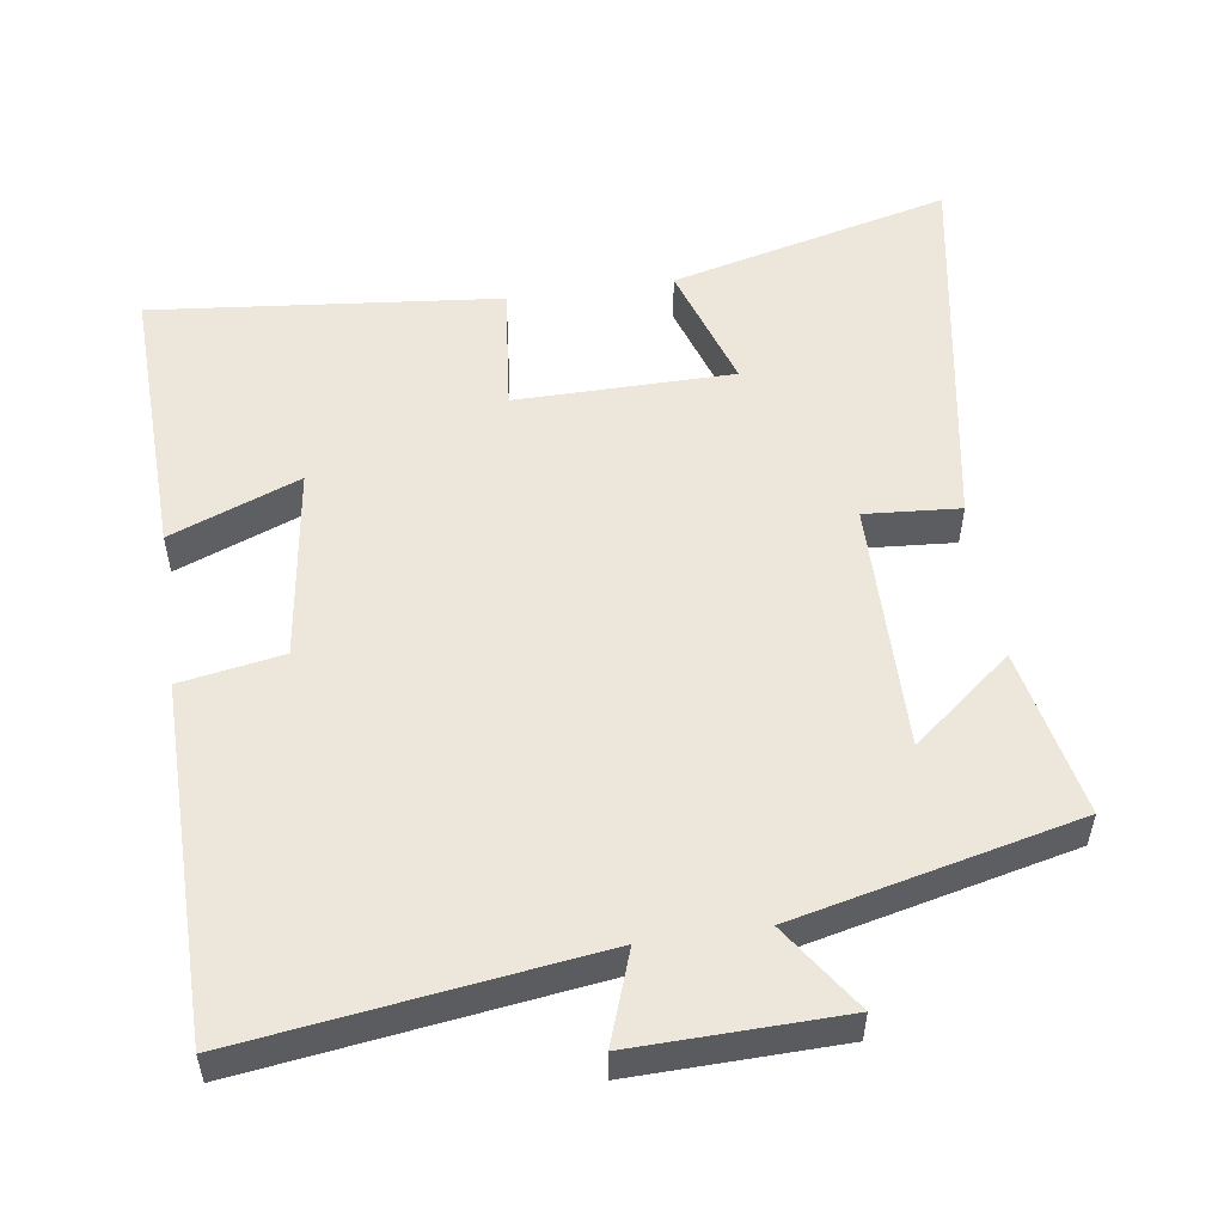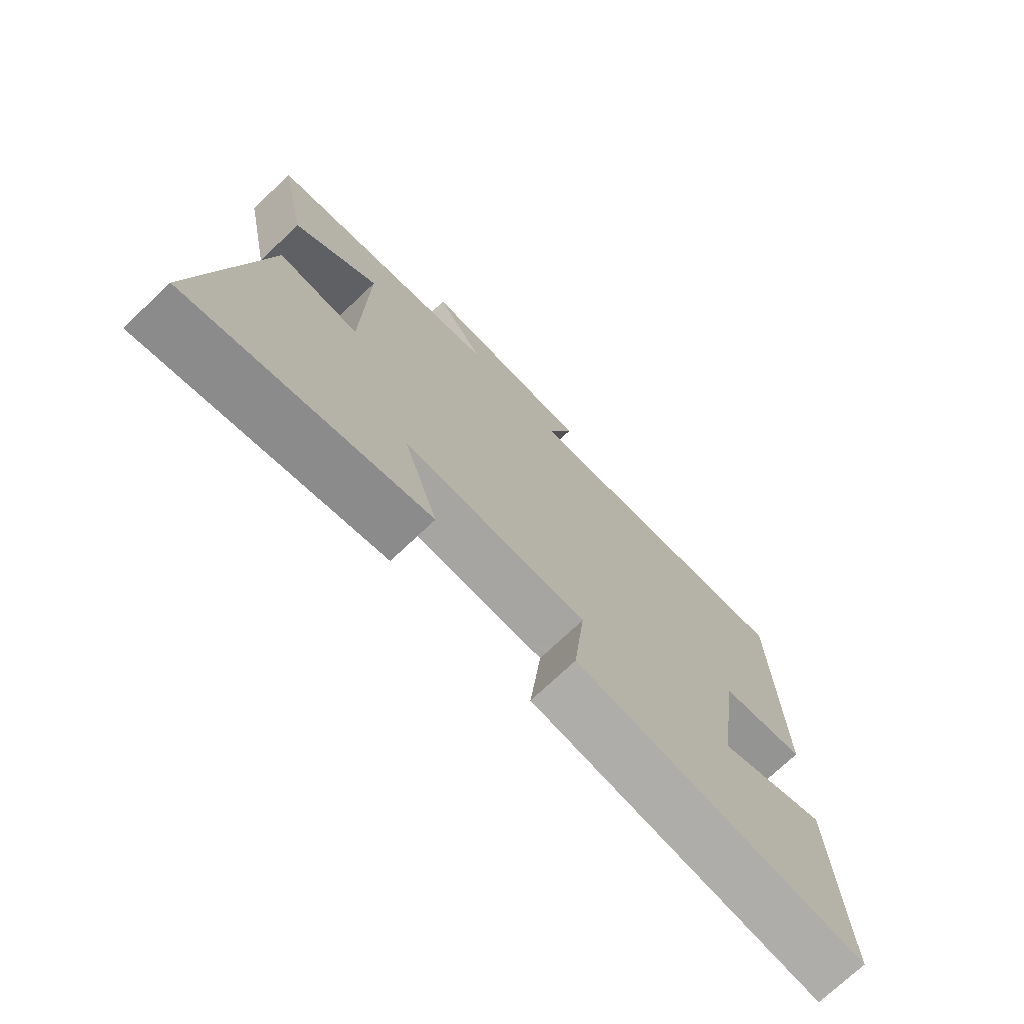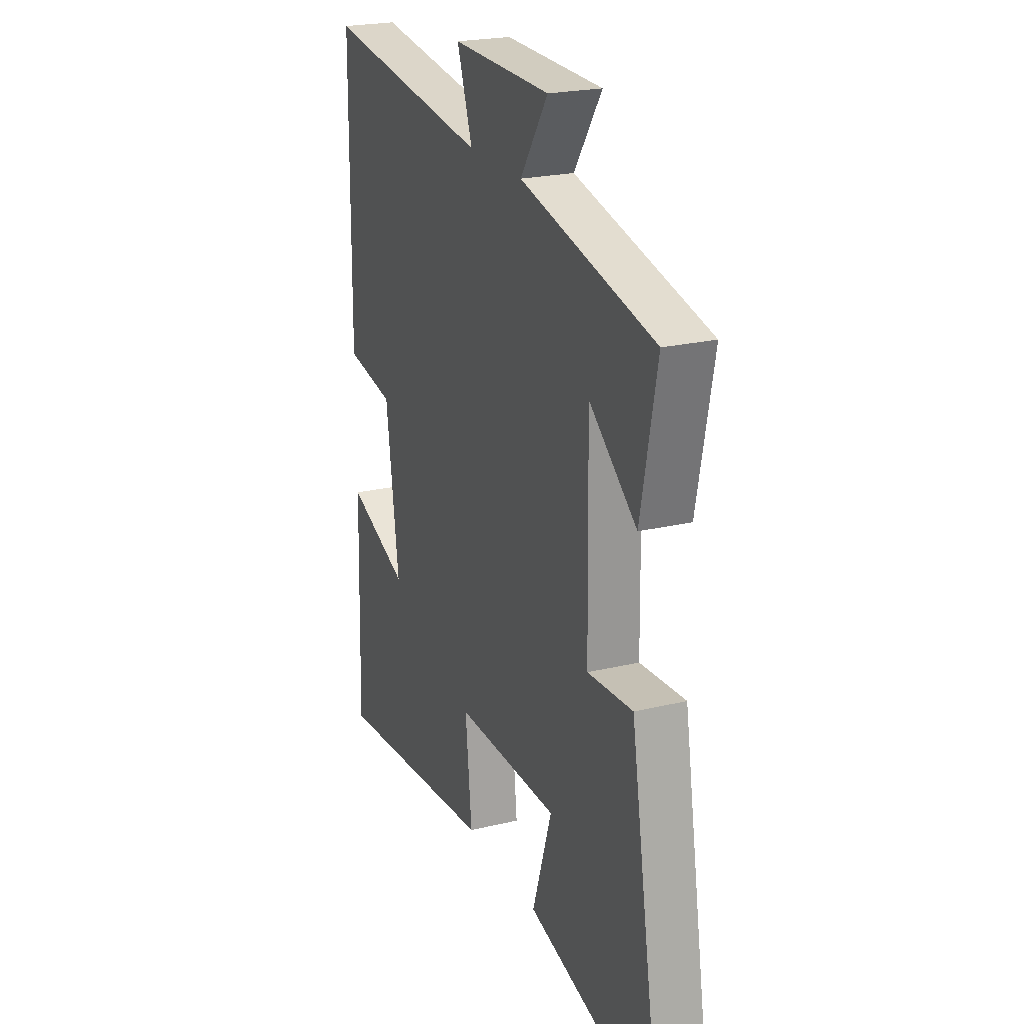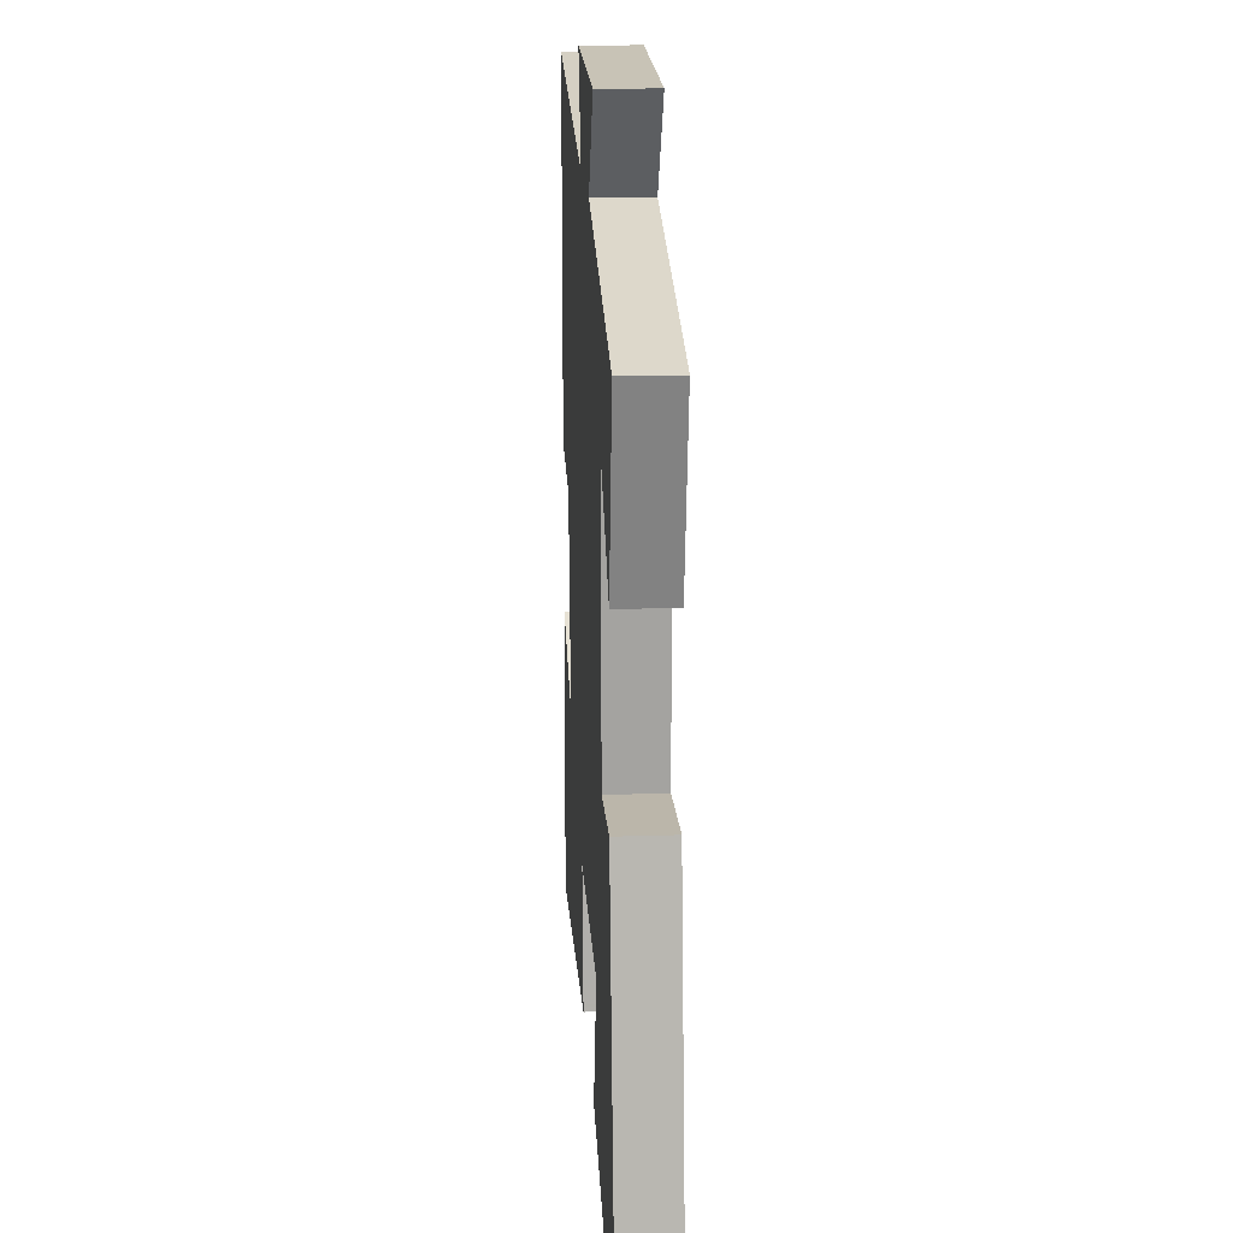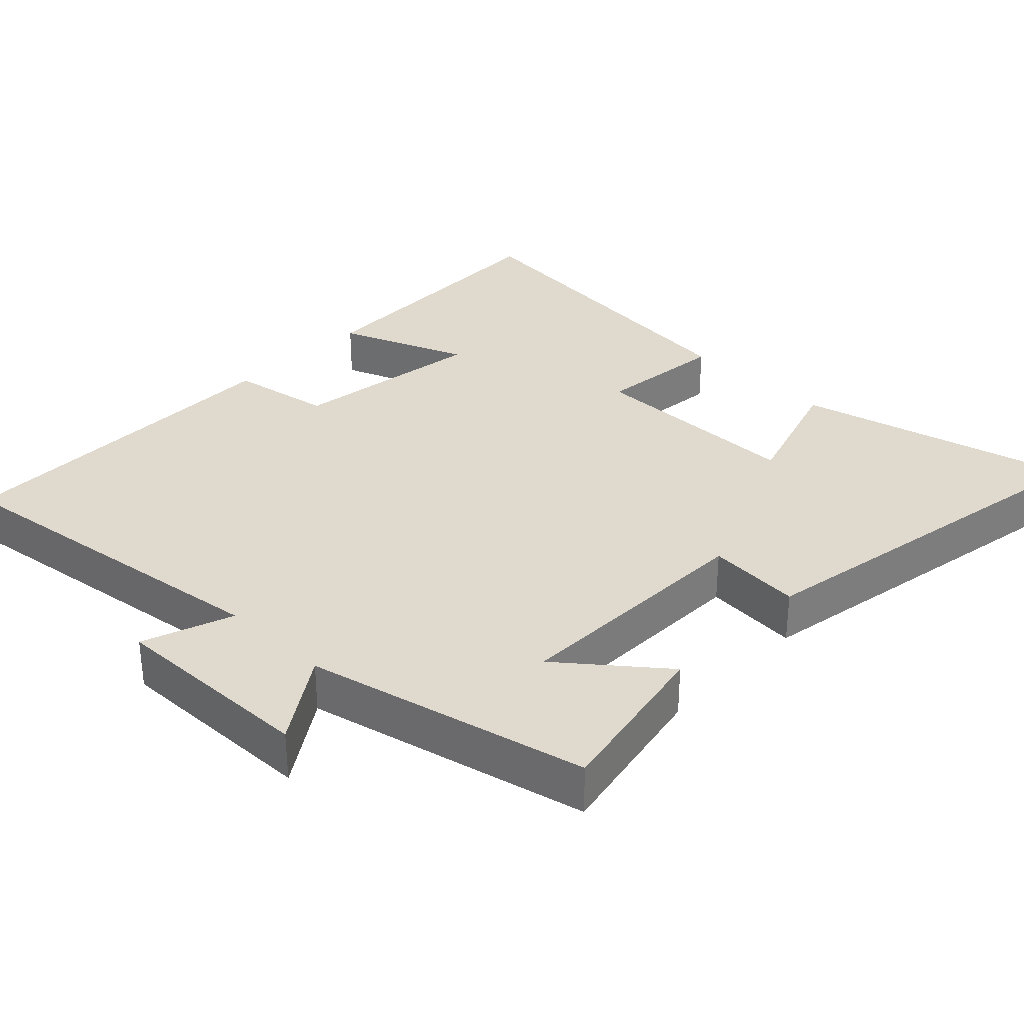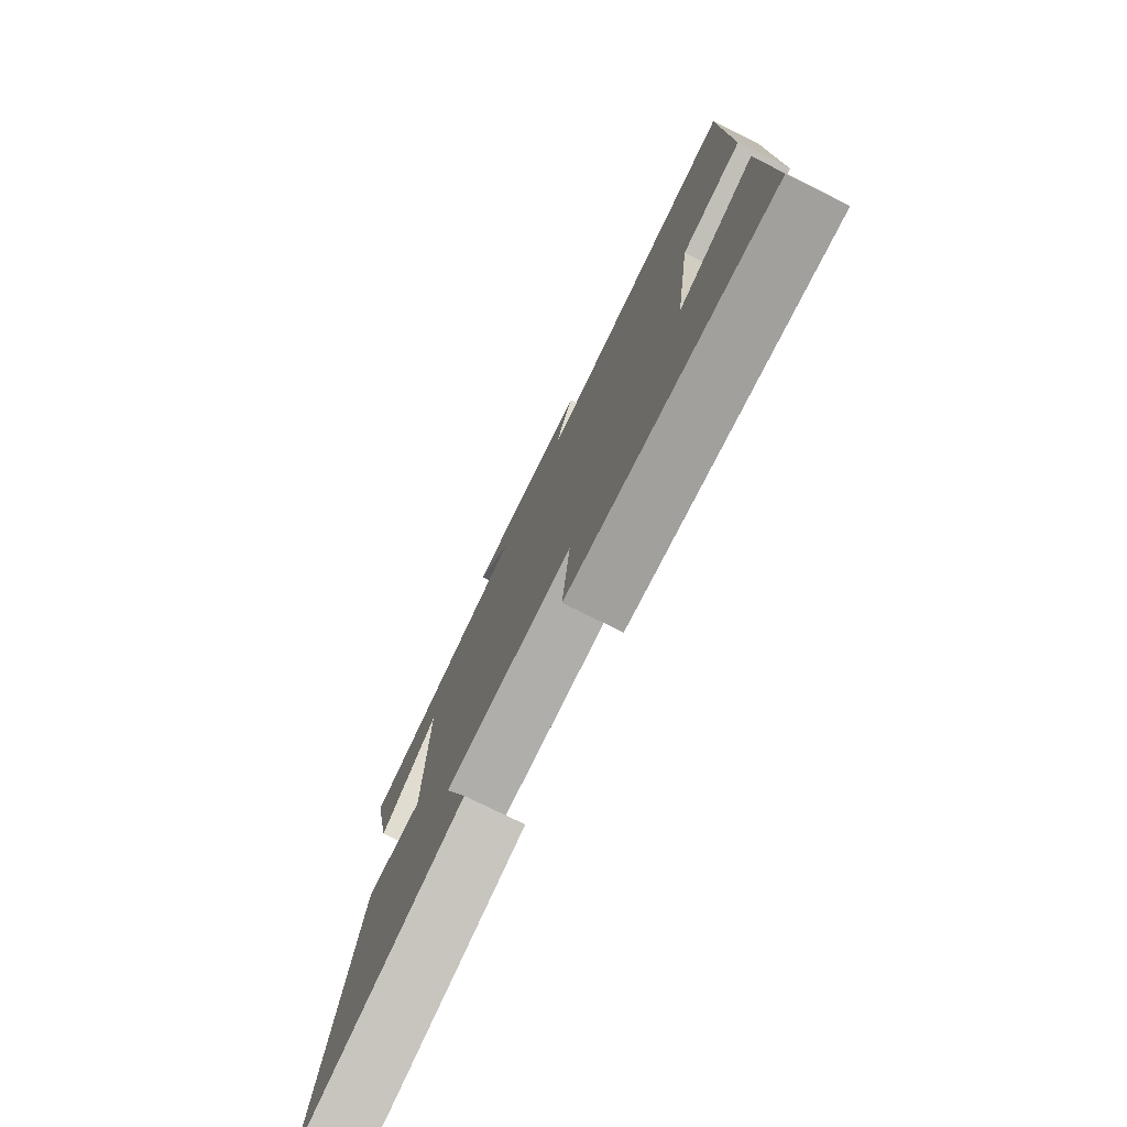
<metadata>
{"format":"obj","ext":"obj","renderer":"f3d","projection":"perspective","resolution":1024,"background":"white","views":[{"elev":53.3,"azim":-8.4,"up":"+Y"},{"elev":-73.8,"azim":133.4,"up":"+Z"},{"elev":22.7,"azim":67.6,"up":"+Z"},{"elev":18.3,"azim":86.5,"up":"+Z"},{"elev":32.6,"azim":44.1,"up":"+Y"},{"elev":-77.2,"azim":-116.2,"up":"+Z"}]}
</metadata>
<code>
v 0.547 0.07 0.409
v 0.5 0.07 0.174
v 0.361 0.07 0.286
v 0.367 0.07 -0.066
v 0.5 0.07 -0.056
v 0.593 0.07 -0.598
v 0.201 0.07 -0.5
v 0.258 0.07 -0.321
v -0.046 0.07 -0.319
v -0.027 0.07 -0.5
v -0.512 0.07 -0.55
v -0.5 0.07 -0.156
v -0.319 0.07 -0.227
v -0.357 0.07 0.045
v -0.5 0.07 0.07
v -0.496 0.07 0.565
v -0.009 0.07 0.5
v -0.054 0.07 0.627
v 0.234 0.07 0.621
v 0.153 0.07 0.5
v 0.547 0 0.409
v 0.5 0 0.174
v 0.361 0 0.286
v 0.367 0 -0.066
v 0.5 0 -0.056
v 0.593 0 -0.598
v 0.201 0 -0.5
v 0.258 0 -0.321
v -0.046 0 -0.319
v -0.027 0 -0.5
v -0.512 0 -0.55
v -0.5 0 -0.156
v -0.319 0 -0.227
v -0.357 0 0.045
v -0.5 0 0.07
v -0.496 0 0.565
v -0.009 0 0.5
v -0.054 0 0.627
v 0.234 0 0.621
v 0.153 0 0.5
f 17 18 19 20
f 17 20 1
f 14 15 16 17
f 13 14 17
f 10 11 12 13
f 9 10 13
f 8 9 13 17
f 5 6 7 8
f 4 5 8
f 3 4 8 17
f 1 2 3
f 1 3 17
f 40 39 38 37
f 21 40 37
f 37 36 35 34
f 37 34 33
f 33 32 31 30
f 33 30 29
f 37 33 29 28
f 28 27 26 25
f 28 25 24
f 37 28 24 23
f 23 22 21
f 37 23 21
f 1 21 22 2
f 2 22 23 3
f 3 23 24 4
f 4 24 25 5
f 5 25 26 6
f 6 26 27 7
f 7 27 28 8
f 8 28 29 9
f 9 29 30 10
f 10 30 31 11
f 11 31 32 12
f 12 32 33 13
f 13 33 34 14
f 14 34 35 15
f 15 35 36 16
f 16 36 37 17
f 17 37 38 18
f 18 38 39 19
f 19 39 40 20
f 20 40 21 1

</code>
